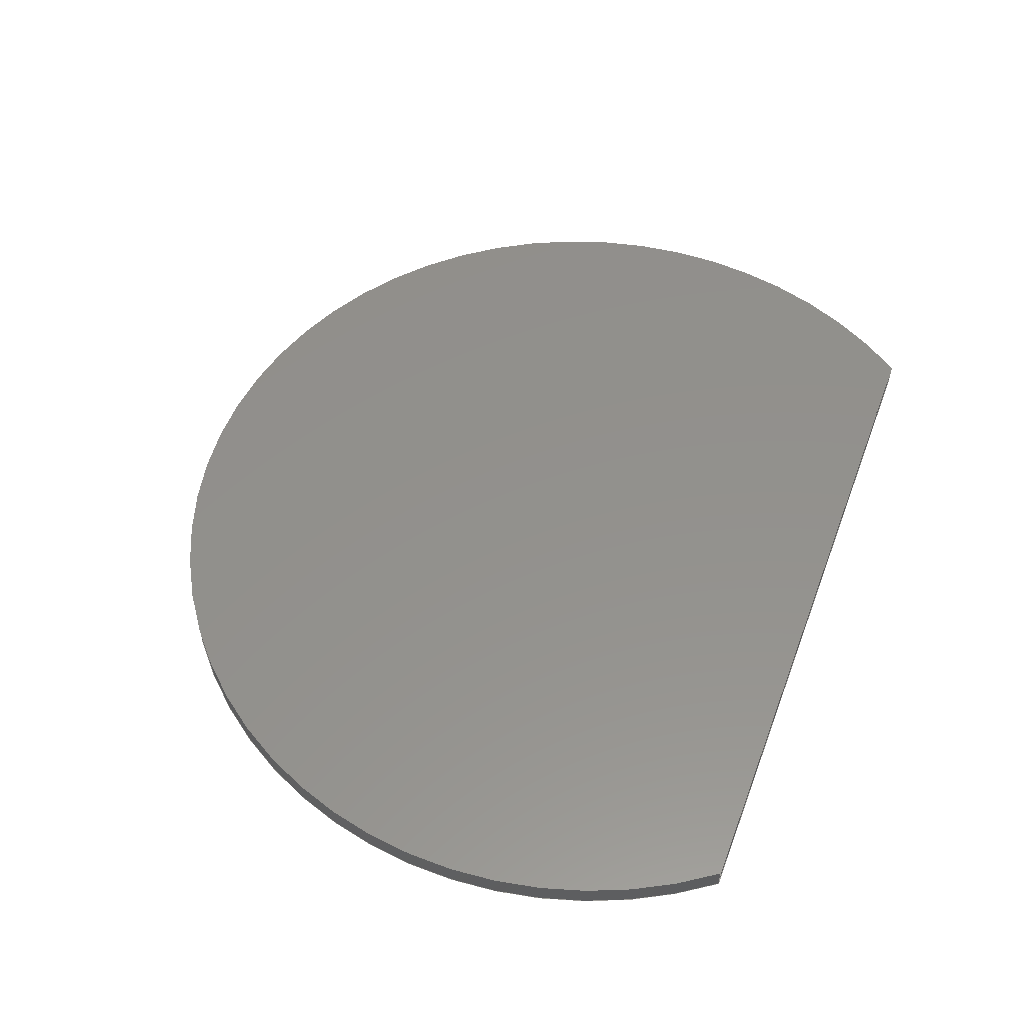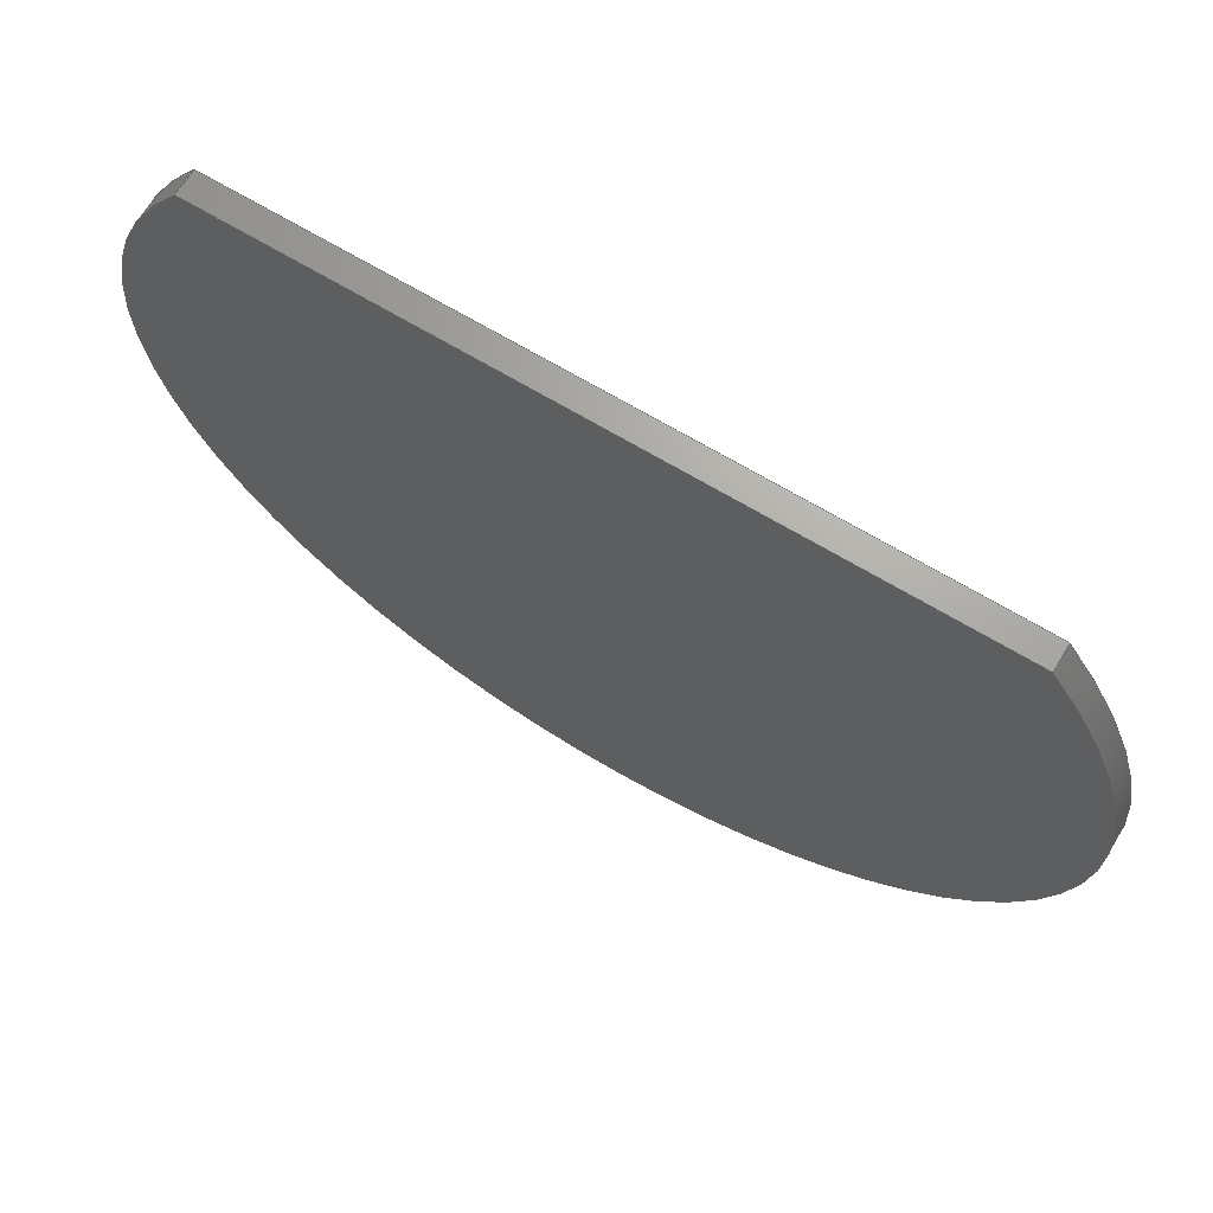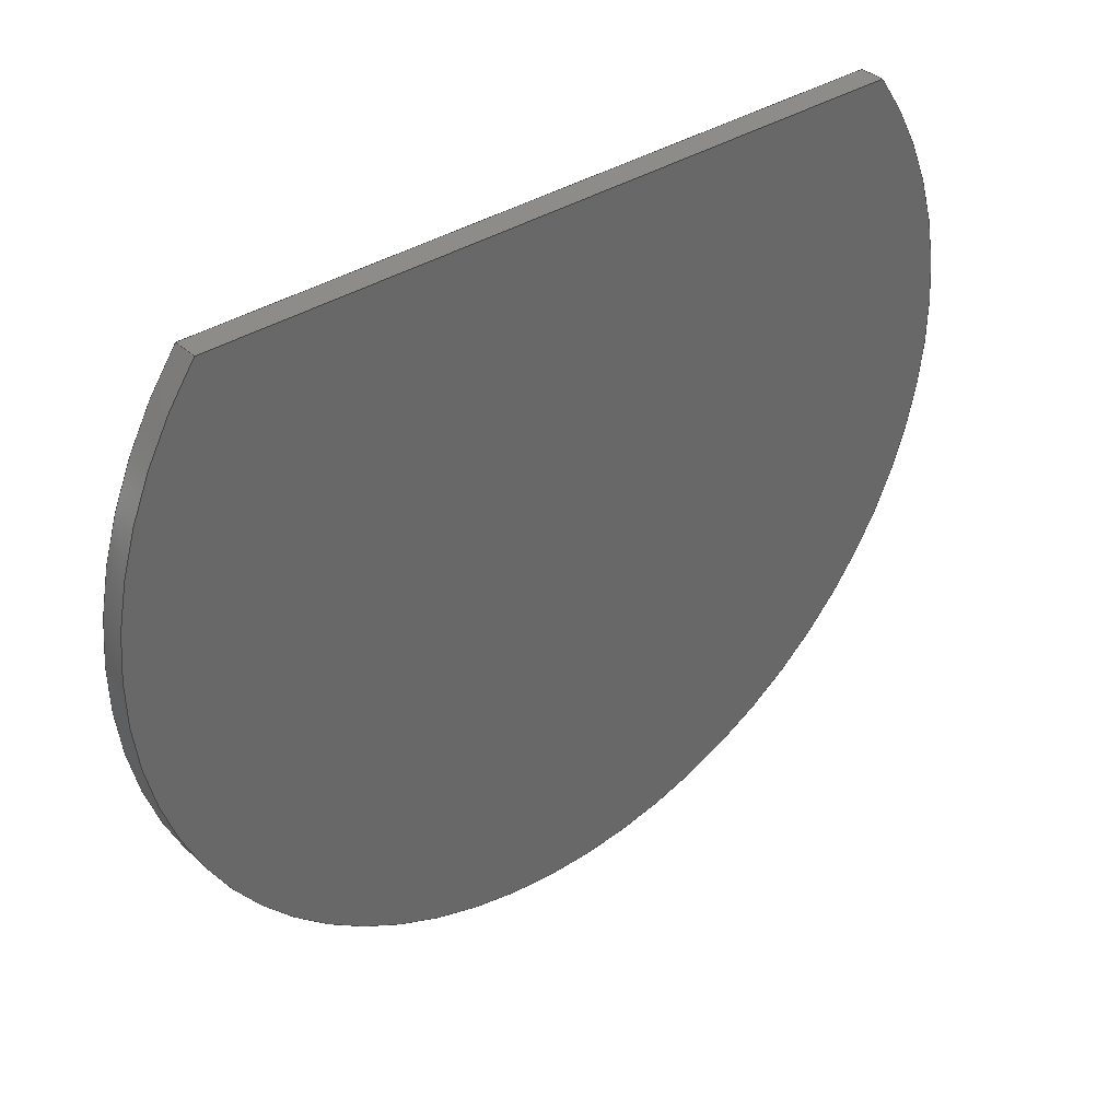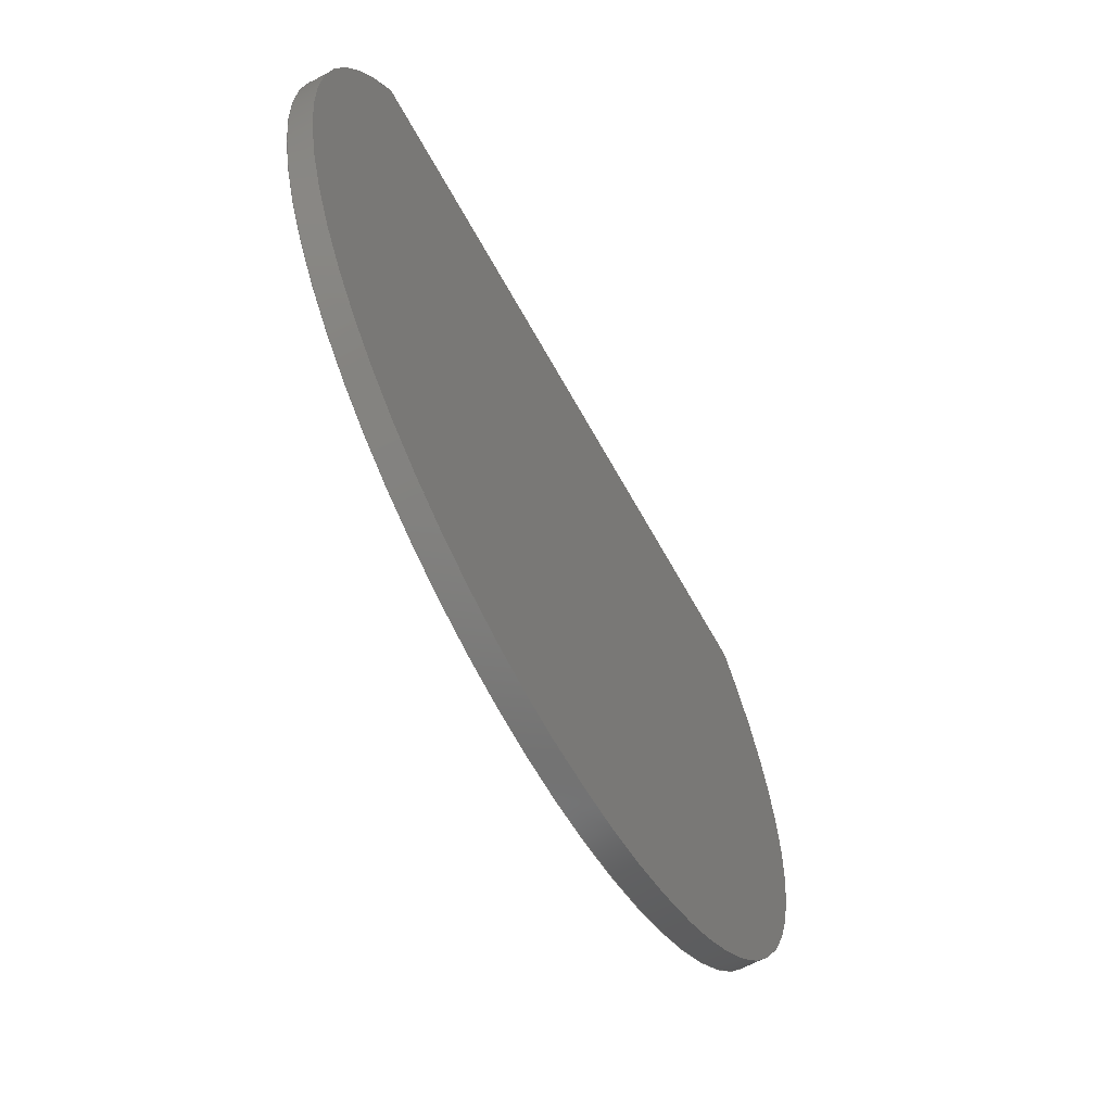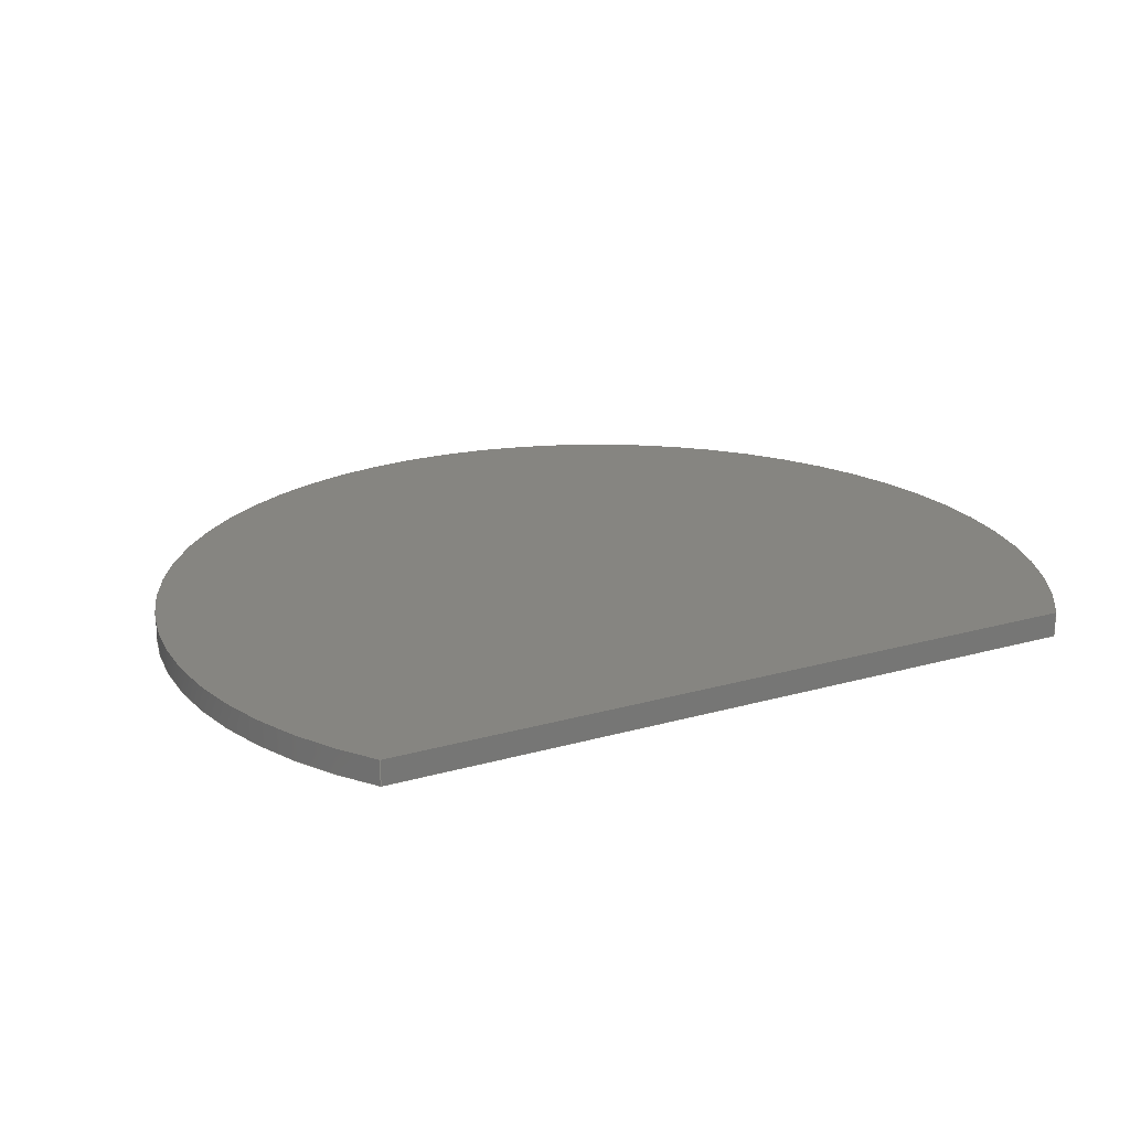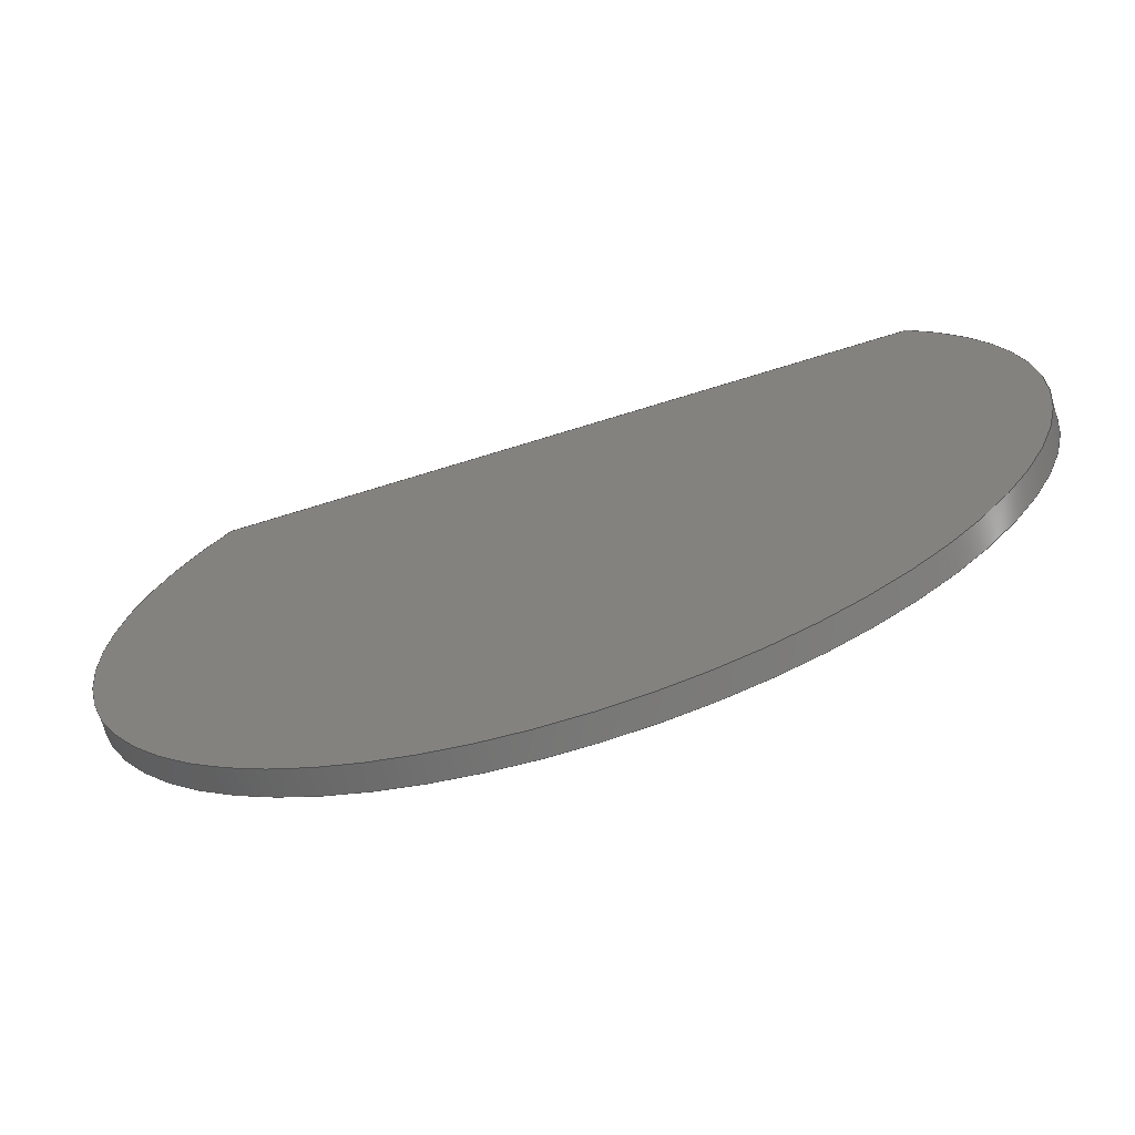
<metadata>
{"format":"step","ext":"step","renderer":"f3d","projection":"perspective","resolution":1024,"background":"white","views":[{"elev":54.3,"azim":110.6,"up":"+Z"},{"elev":67.8,"azim":31.1,"up":"+Y"},{"elev":36.5,"azim":140.1,"up":"+Y"},{"elev":-62.6,"azim":-61.4,"up":"+Y"},{"elev":21.2,"azim":153.1,"up":"+Z"},{"elev":-69.7,"azim":-162.7,"up":"+Y"}]}
</metadata>
<code>
ISO-10303-21;
DATA;
#1=MECHANICAL_DESIGN_GEOMETRIC_PRESENTATION_REPRESENTATION('',(#8),#124);
#2=ITEM_DEFINED_TRANSFORMATION($,$,#72,#79);
#3=(
REPRESENTATION_RELATIONSHIP($,$,#135,#134)
REPRESENTATION_RELATIONSHIP_WITH_TRANSFORMATION(#2)
SHAPE_REPRESENTATION_RELATIONSHIP()
);
#4=CONTEXT_DEPENDENT_SHAPE_REPRESENTATION(#3,#133);
#5=NEXT_ASSEMBLY_USAGE_OCCURRENCE('MillWheelClosingPlateV2:1',
'MillWheelClosingPlateV2:1','MillWheelClosingPlateV2:1',#137,#138,
'MillWheelClosingPlateV2:1');
#6=SHAPE_REPRESENTATION_RELATIONSHIP('SRR','None',#135,#7);
#7=ADVANCED_BREP_SHAPE_REPRESENTATION('',(#9),#123);
#8=STYLED_ITEM('',(#148),#9);
#9=MANIFOLD_SOLID_BREP('Body1',#58);
#10=PLANE('',#76);
#11=PLANE('',#77);
#12=PLANE('',#78);
#13=FACE_OUTER_BOUND('',#17,.T.);
#14=FACE_OUTER_BOUND('',#18,.T.);
#15=FACE_OUTER_BOUND('',#19,.T.);
#16=FACE_OUTER_BOUND('',#20,.T.);
#17=EDGE_LOOP('',(#41,#42,#43,#44));
#18=EDGE_LOOP('',(#45,#46,#47,#48));
#19=EDGE_LOOP('',(#49,#50));
#20=EDGE_LOOP('',(#51,#52));
#21=LINE('',#109,#25);
#22=LINE('',#112,#26);
#23=LINE('',#114,#27);
#24=LINE('',#115,#28);
#25=VECTOR('',#88,10);
#26=VECTOR('',#91,10);
#27=VECTOR('',#94,10);
#28=VECTOR('',#95,10);
#29=CIRCLE('',#74,35.9);
#30=CIRCLE('',#75,35.9);
#31=VERTEX_POINT('',#105);
#32=VERTEX_POINT('',#106);
#33=VERTEX_POINT('',#108);
#34=VERTEX_POINT('',#110);
#35=EDGE_CURVE('',#31,#32,#29,.T.);
#36=EDGE_CURVE('',#32,#33,#21,.T.);
#37=EDGE_CURVE('',#34,#33,#30,.T.);
#38=EDGE_CURVE('',#31,#34,#22,.T.);
#39=EDGE_CURVE('',#32,#31,#23,.T.);
#40=EDGE_CURVE('',#33,#34,#24,.T.);
#41=ORIENTED_EDGE('',*,*,#35,.T.);
#42=ORIENTED_EDGE('',*,*,#36,.T.);
#43=ORIENTED_EDGE('',*,*,#37,.F.);
#44=ORIENTED_EDGE('',*,*,#38,.F.);
#45=ORIENTED_EDGE('',*,*,#39,.T.);
#46=ORIENTED_EDGE('',*,*,#38,.T.);
#47=ORIENTED_EDGE('',*,*,#40,.F.);
#48=ORIENTED_EDGE('',*,*,#36,.F.);
#49=ORIENTED_EDGE('',*,*,#40,.T.);
#50=ORIENTED_EDGE('',*,*,#37,.T.);
#51=ORIENTED_EDGE('',*,*,#39,.F.);
#52=ORIENTED_EDGE('',*,*,#35,.F.);
#53=CYLINDRICAL_SURFACE('',#73,35.9);
#54=ADVANCED_FACE('',(#13),#53,.T.);
#55=ADVANCED_FACE('',(#14),#10,.T.);
#56=ADVANCED_FACE('',(#15),#11,.T.);
#57=ADVANCED_FACE('',(#16),#12,.F.);
#58=CLOSED_SHELL('',(#54,#55,#56,#57));
#59=DERIVED_UNIT_ELEMENT(#61,1);
#60=DERIVED_UNIT_ELEMENT(#126,-3);
#61=(
MASS_UNIT()
NAMED_UNIT(*)
SI_UNIT(.KILO.,.GRAM.)
);
#62=DERIVED_UNIT((#59,#60));
#63=MEASURE_REPRESENTATION_ITEM('density measure',
POSITIVE_RATIO_MEASURE(7850),#62);
#64=PROPERTY_DEFINITION_REPRESENTATION(#69,#66);
#65=PROPERTY_DEFINITION_REPRESENTATION(#70,#67);
#66=REPRESENTATION('material name',(#68),#123);
#67=REPRESENTATION('density',(#63),#123);
#68=DESCRIPTIVE_REPRESENTATION_ITEM('Steel','Steel');
#69=PROPERTY_DEFINITION('material property','material name',#138);
#70=PROPERTY_DEFINITION('material property','density of part',#138);
#71=AXIS2_PLACEMENT_3D('',#102,#80,#81);
#72=AXIS2_PLACEMENT_3D('',#103,#82,#83);
#73=AXIS2_PLACEMENT_3D('',#104,#84,#85);
#74=AXIS2_PLACEMENT_3D('',#107,#86,#87);
#75=AXIS2_PLACEMENT_3D('',#111,#89,#90);
#76=AXIS2_PLACEMENT_3D('',#113,#92,#93);
#77=AXIS2_PLACEMENT_3D('',#116,#96,#97);
#78=AXIS2_PLACEMENT_3D('',#117,#98,#99);
#79=AXIS2_PLACEMENT_3D('',#118,#100,#101);
#80=DIRECTION('axis',(0,0,1));
#81=DIRECTION('refdir',(1,0,0));
#82=DIRECTION('axis',(0,0,1));
#83=DIRECTION('refdir',(1,0,0));
#84=DIRECTION('center_axis',(0,0,1));
#85=DIRECTION('ref_axis',(-1.837e-16,-1,0));
#86=DIRECTION('center_axis',(0,0,1));
#87=DIRECTION('ref_axis',(1,0,0));
#88=DIRECTION('',(0,0,1));
#89=DIRECTION('center_axis',(0,0,1));
#90=DIRECTION('ref_axis',(1,0,0));
#91=DIRECTION('',(0,0,1));
#92=DIRECTION('center_axis',(0,1,0));
#93=DIRECTION('ref_axis',(-1,0,0));
#94=DIRECTION('',(-1,0,0));
#95=DIRECTION('',(-1,0,0));
#96=DIRECTION('center_axis',(0,0,1));
#97=DIRECTION('ref_axis',(1,0,0));
#98=DIRECTION('center_axis',(0,0,1));
#99=DIRECTION('ref_axis',(1,0,0));
#100=DIRECTION('',(-1.091e-17,-1.918e-17,1));
#101=DIRECTION('',(1,5.551e-17,0));
#102=CARTESIAN_POINT('',(0,0,0));
#103=CARTESIAN_POINT('',(0,0,0));
#104=CARTESIAN_POINT('Origin',(0,0,0));
#105=CARTESIAN_POINT('',(-28.52,21.8,0));
#106=CARTESIAN_POINT('',(28.52,21.8,0));
#107=CARTESIAN_POINT('Origin',(0,0,0));
#108=CARTESIAN_POINT('',(28.52,21.8,2));
#109=CARTESIAN_POINT('',(28.52,21.8,0));
#110=CARTESIAN_POINT('',(-28.52,21.8,2));
#111=CARTESIAN_POINT('Origin',(0,0,2));
#112=CARTESIAN_POINT('',(-28.52,21.8,0));
#113=CARTESIAN_POINT('Origin',(28.52,21.8,0));
#114=CARTESIAN_POINT('',(0,21.8,0));
#115=CARTESIAN_POINT('',(0,21.8,2));
#116=CARTESIAN_POINT('Origin',(0,-7.05,2));
#117=CARTESIAN_POINT('Origin',(0,-7.05,0));
#118=CARTESIAN_POINT('',(104,132.2,-41.2));
#119=UNCERTAINTY_MEASURE_WITH_UNIT(LENGTH_MEASURE(0.01),#125,
'DISTANCE_ACCURACY_VALUE',
'Maximum model space distance between geometric entities at asserted c
onnectivities');
#120=UNCERTAINTY_MEASURE_WITH_UNIT(LENGTH_MEASURE(0.01),#125,
'DISTANCE_ACCURACY_VALUE',
'Maximum model space distance between geometric entities at asserted c
onnectivities');
#121=UNCERTAINTY_MEASURE_WITH_UNIT(LENGTH_MEASURE(0.01),#125,
'DISTANCE_ACCURACY_VALUE',
'Maximum model space distance between geometric entities at asserted c
onnectivities');
#122=(
GEOMETRIC_REPRESENTATION_CONTEXT(3)
GLOBAL_UNCERTAINTY_ASSIGNED_CONTEXT((#119))
GLOBAL_UNIT_ASSIGNED_CONTEXT((#125,#127,#128))
REPRESENTATION_CONTEXT('','3D')
);
#123=(
GEOMETRIC_REPRESENTATION_CONTEXT(3)
GLOBAL_UNCERTAINTY_ASSIGNED_CONTEXT((#120))
GLOBAL_UNIT_ASSIGNED_CONTEXT((#125,#127,#128))
REPRESENTATION_CONTEXT('','3D')
);
#124=(
GEOMETRIC_REPRESENTATION_CONTEXT(3)
GLOBAL_UNCERTAINTY_ASSIGNED_CONTEXT((#121))
GLOBAL_UNIT_ASSIGNED_CONTEXT((#125,#127,#128))
REPRESENTATION_CONTEXT('','3D')
);
#125=(
LENGTH_UNIT()
NAMED_UNIT(*)
SI_UNIT(.MILLI.,.METRE.)
);
#126=(
LENGTH_UNIT()
NAMED_UNIT(*)
SI_UNIT($,.METRE.)
);
#127=(
NAMED_UNIT(*)
PLANE_ANGLE_UNIT()
SI_UNIT($,.RADIAN.)
);
#128=(
NAMED_UNIT(*)
SI_UNIT($,.STERADIAN.)
SOLID_ANGLE_UNIT()
);
#129=SHAPE_DEFINITION_REPRESENTATION(#131,#134);
#130=SHAPE_DEFINITION_REPRESENTATION(#132,#135);
#131=PRODUCT_DEFINITION_SHAPE('',$,#137);
#132=PRODUCT_DEFINITION_SHAPE('',$,#138);
#133=PRODUCT_DEFINITION_SHAPE($,$,#5);
#134=SHAPE_REPRESENTATION('',(#71,#79),#122);
#135=SHAPE_REPRESENTATION('',(#72),#123);
#136=PRODUCT_DEFINITION_CONTEXT('part definition',#144,'design');
#137=PRODUCT_DEFINITION('Feeder','Feeder v28',#139,#136);
#138=PRODUCT_DEFINITION('MillWheelClosingPlateV2',
'MillWheelClosingPlateV2',#140,#136);
#139=PRODUCT_DEFINITION_FORMATION('',$,#146);
#140=PRODUCT_DEFINITION_FORMATION('',$,#147);
#141=PRODUCT_RELATED_PRODUCT_CATEGORY('Feeder v28','Feeder v28',(#146));
#142=PRODUCT_RELATED_PRODUCT_CATEGORY('MillWheelClosingPlateV2',
'MillWheelClosingPlateV2',(#147));
#143=APPLICATION_PROTOCOL_DEFINITION('international standard',
'automotive_design',2009,#144);
#144=APPLICATION_CONTEXT(
'Core Data for Automotive Mechanical Design Process');
#145=PRODUCT_CONTEXT('part definition',#144,'mechanical');
#146=PRODUCT('Feeder','Feeder v28',$,(#145));
#147=PRODUCT('MillWheelClosingPlateV2','MillWheelClosingPlateV2',$,(#145));
#148=PRESENTATION_STYLE_ASSIGNMENT((#149));
#149=SURFACE_STYLE_USAGE(.BOTH.,#150);
#150=SURFACE_SIDE_STYLE('',(#151));
#151=SURFACE_STYLE_FILL_AREA(#152);
#152=FILL_AREA_STYLE('Steel - Satin',(#153));
#153=FILL_AREA_STYLE_COLOUR('Steel - Satin',#154);
#154=COLOUR_RGB('Steel - Satin',0.6275,0.6275,0.6275);
ENDSEC;
END-ISO-10303-21;

</code>
